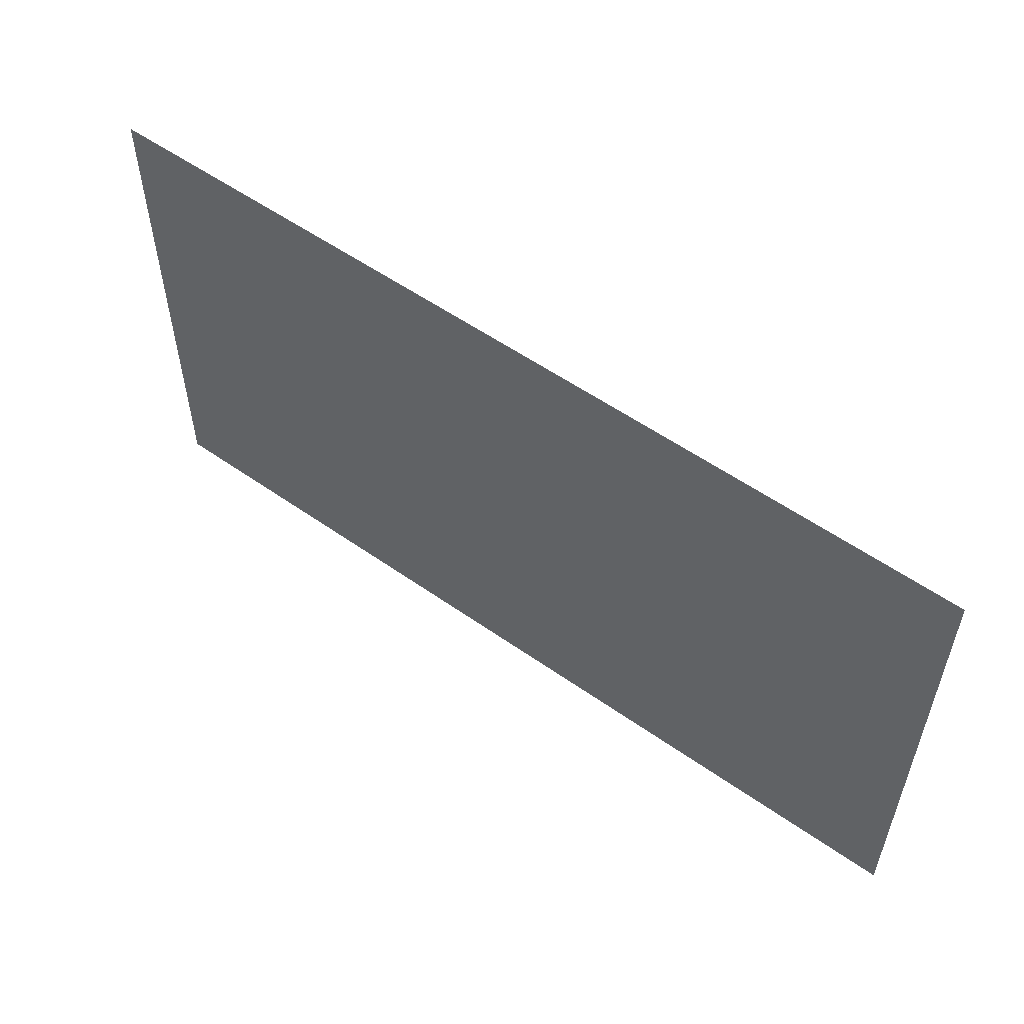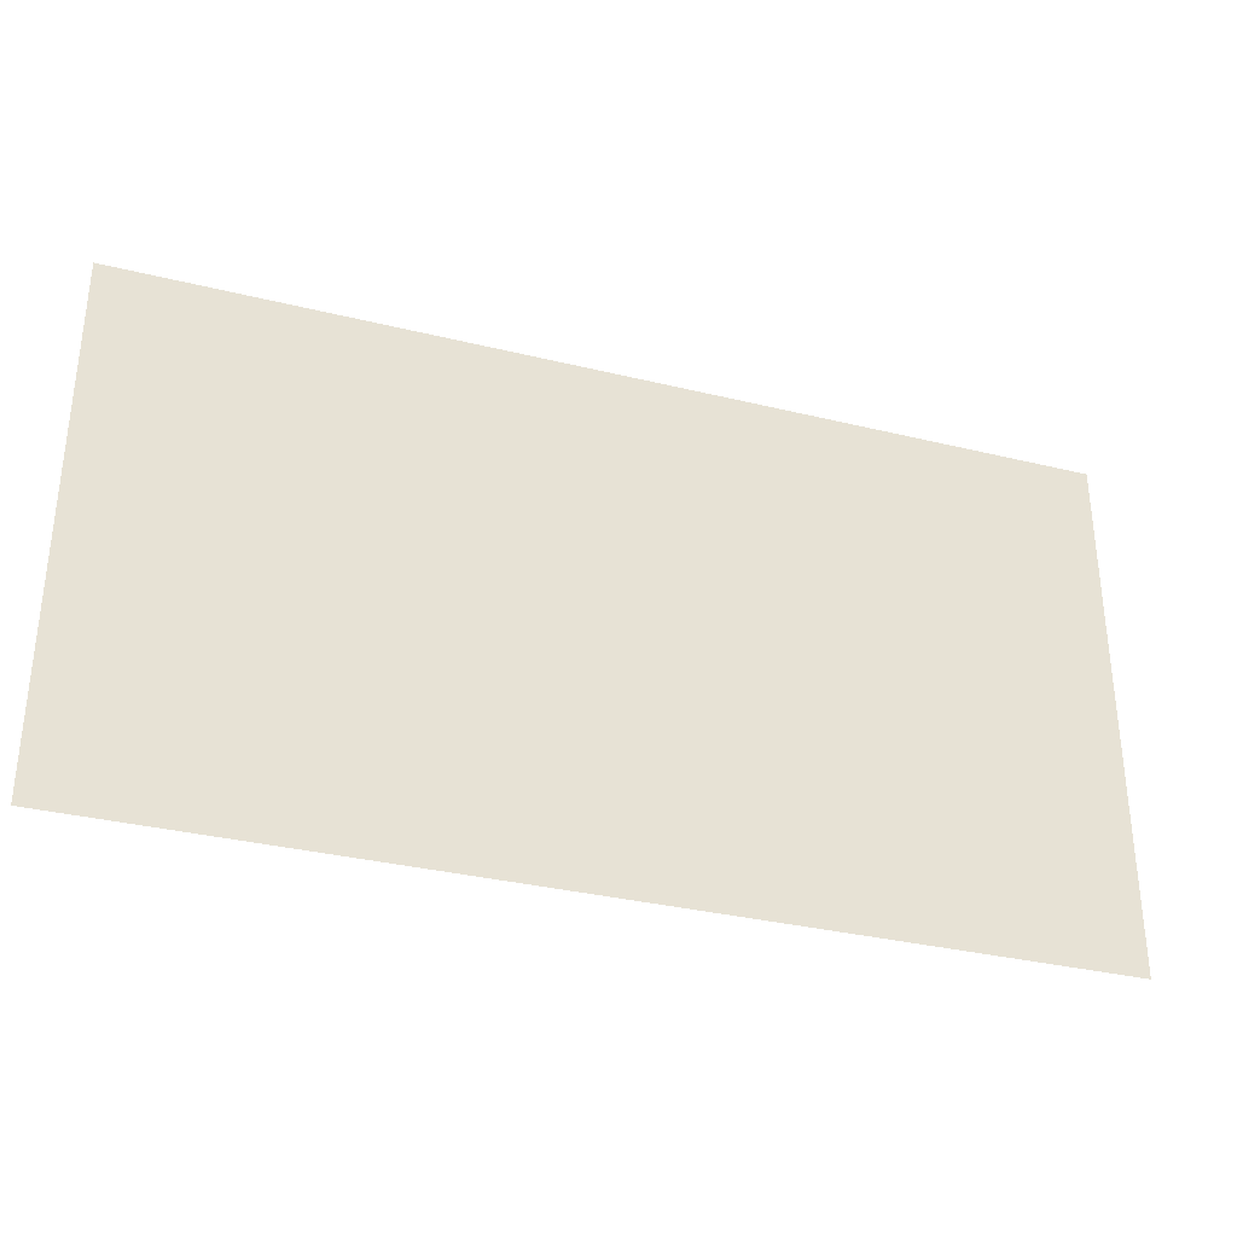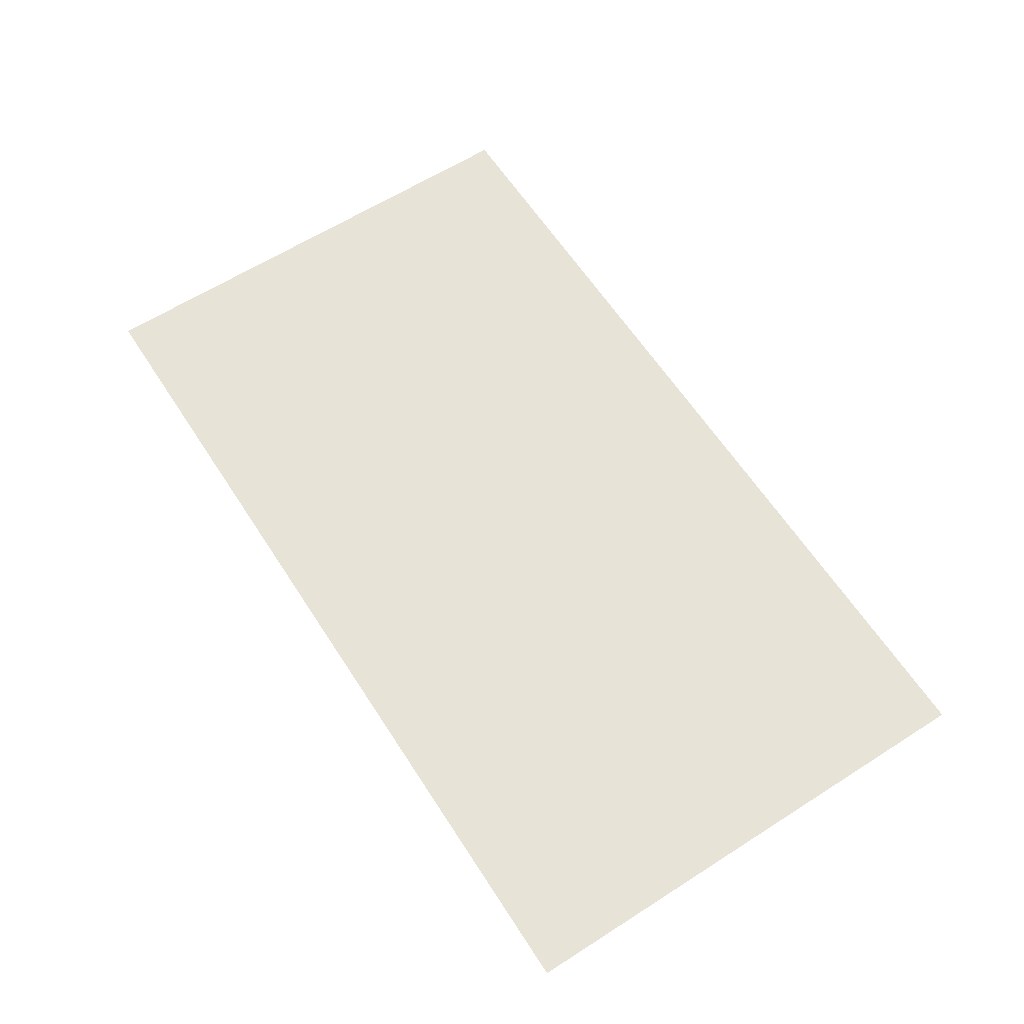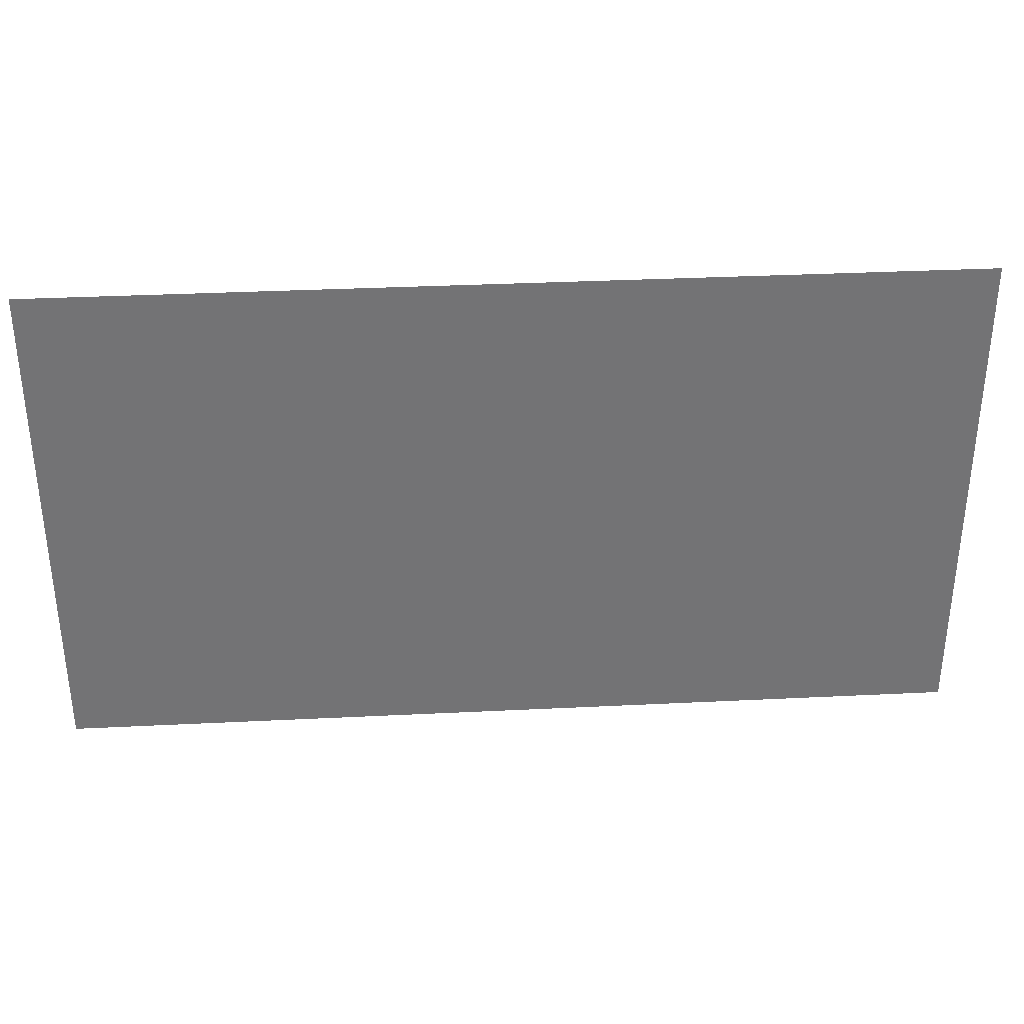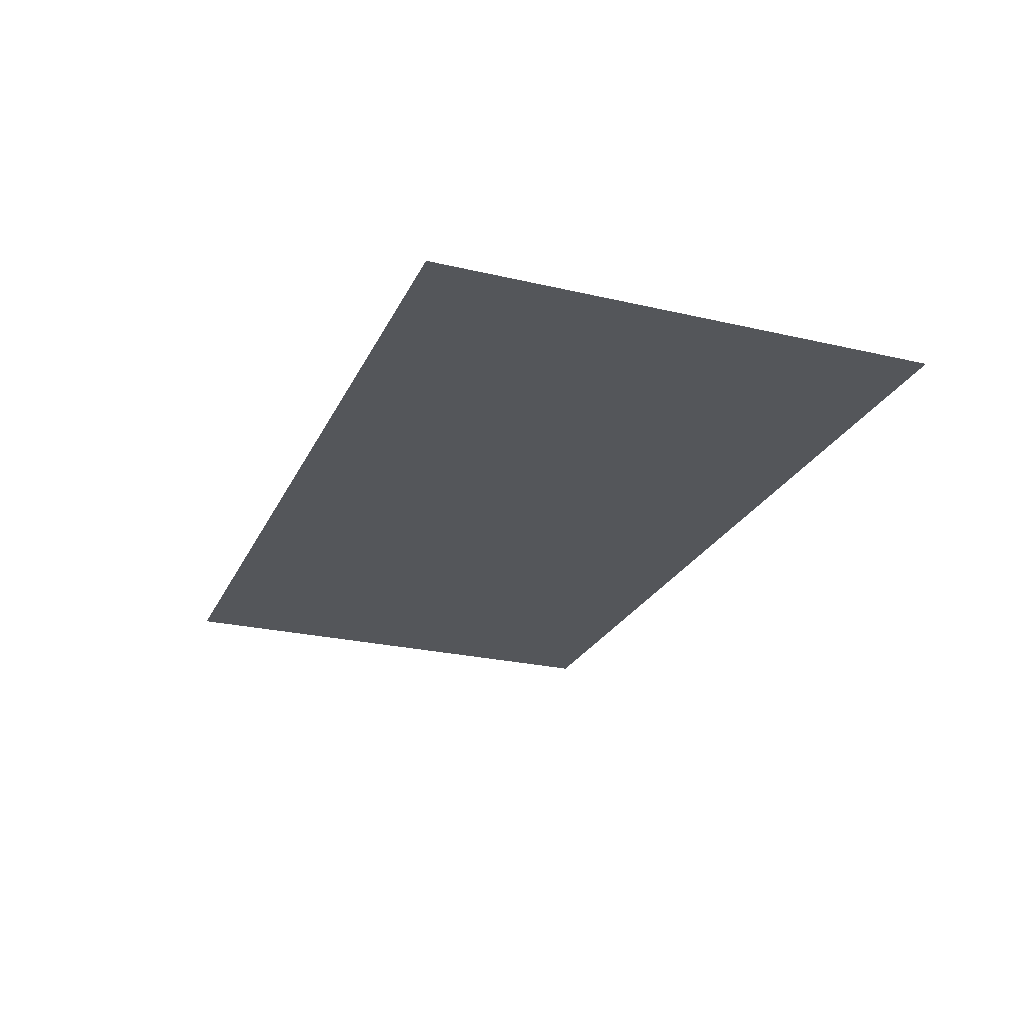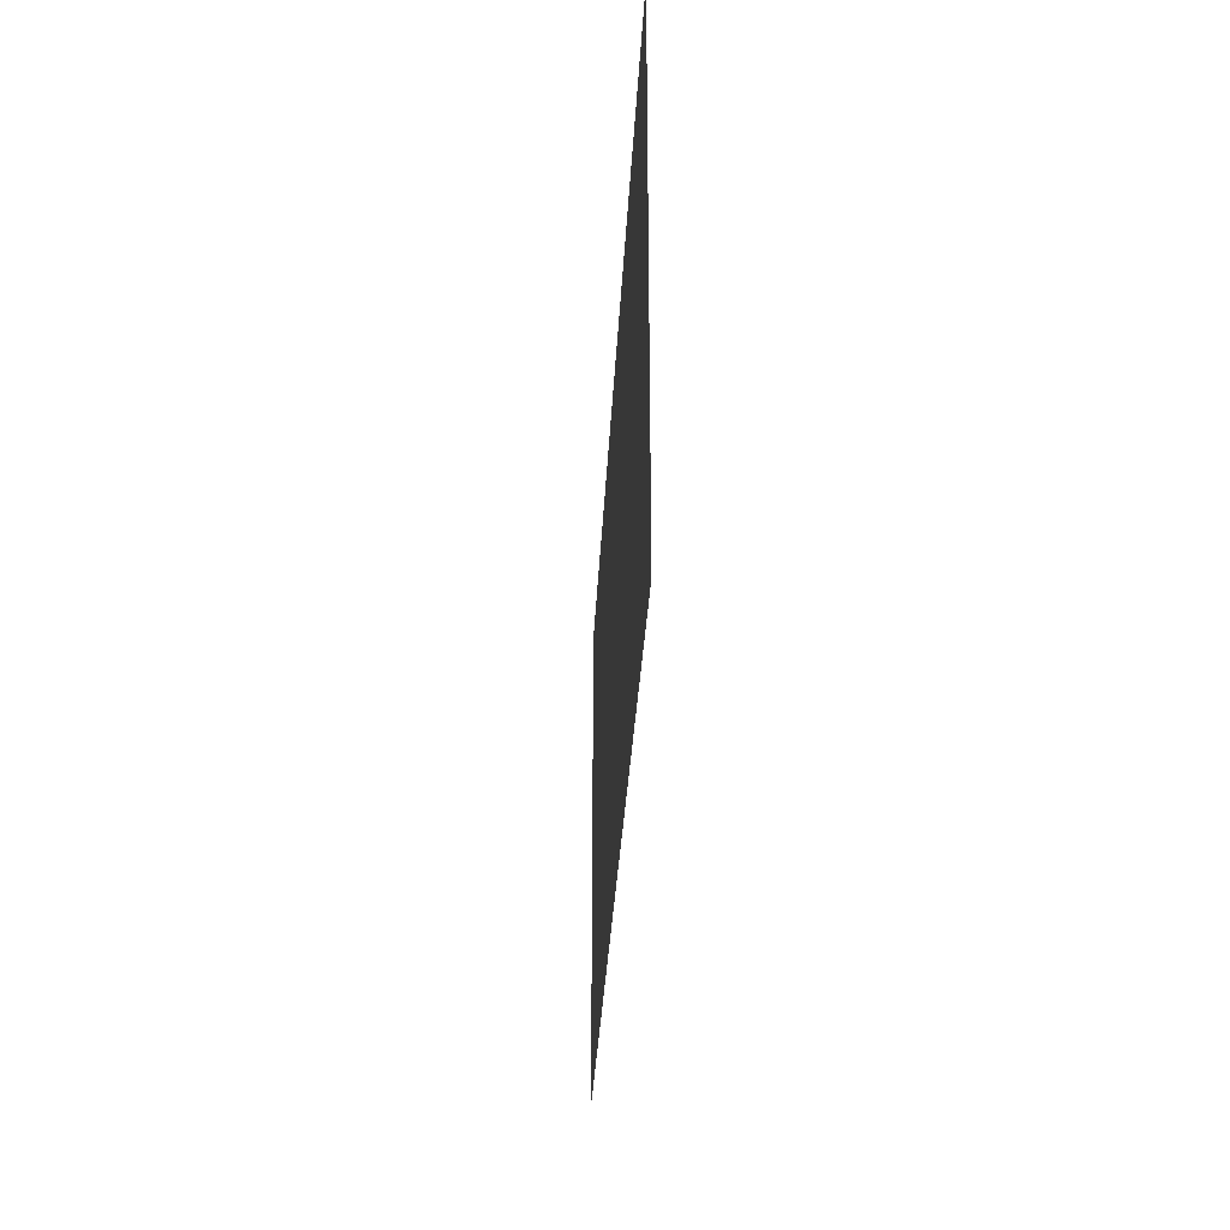
<metadata>
{"format":"obj","ext":"obj","renderer":"f3d","projection":"perspective","resolution":1024,"background":"white","views":[{"elev":55.3,"azim":-143.4,"up":"+Y"},{"elev":-32.9,"azim":161.2,"up":"+Y"},{"elev":62.2,"azim":-122.9,"up":"+Z"},{"elev":34.3,"azim":176.2,"up":"+Y"},{"elev":-25.1,"azim":-110.8,"up":"+Z"},{"elev":-31.6,"azim":-92.8,"up":"+Y"}]}
</metadata>
<code>
o LM_D_pf_seg7_Parts
v 4.428 748.8 149.6
v -83.98 748.8 149.6
v 4.428 699.7 149.6
v -83.98 699.7 149.6
f 3 2 1
f 3 4 2

</code>
